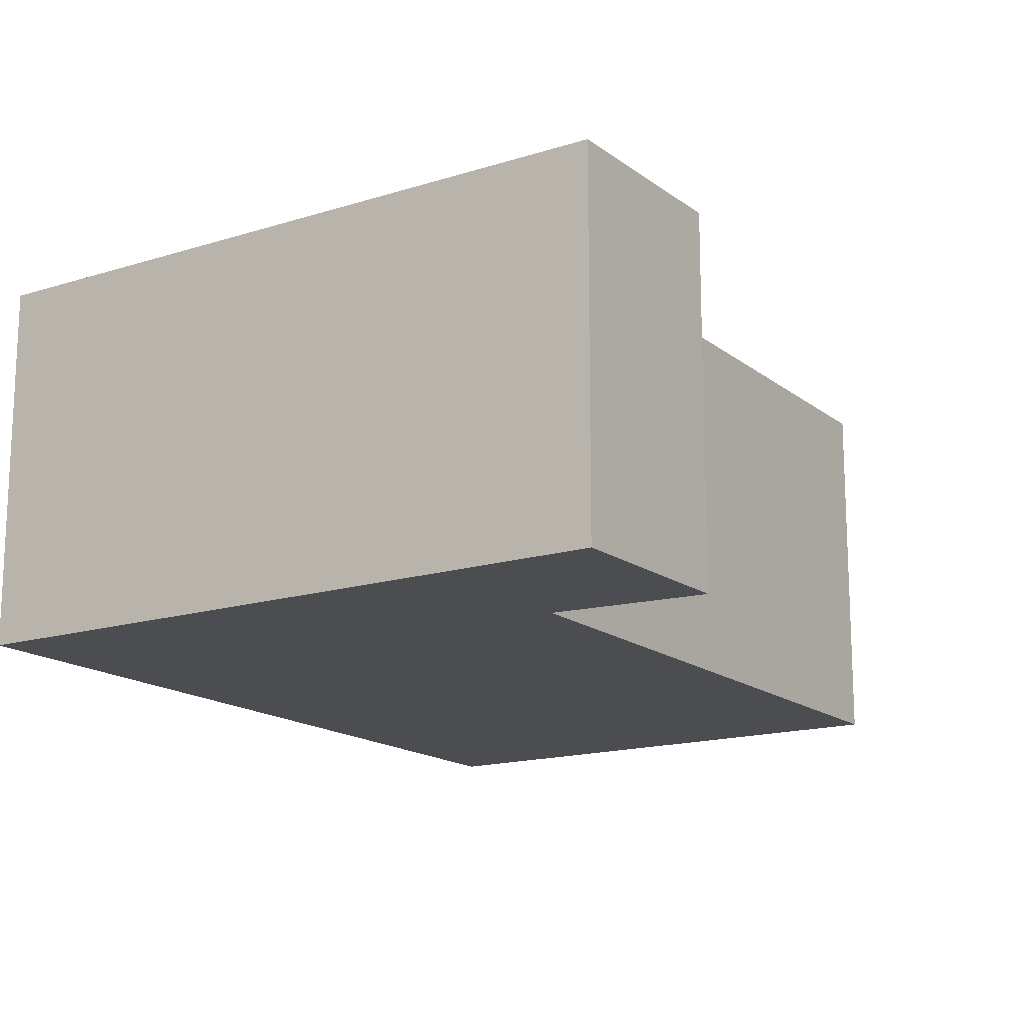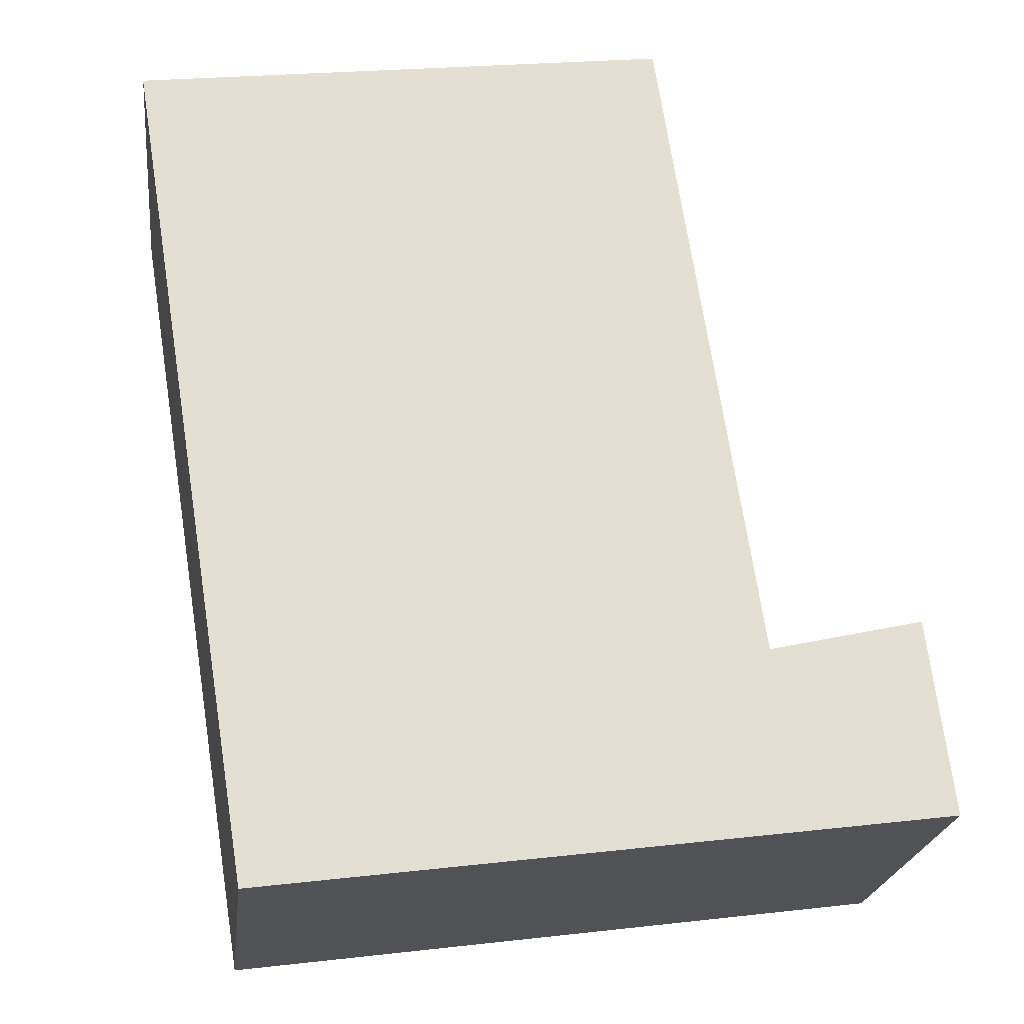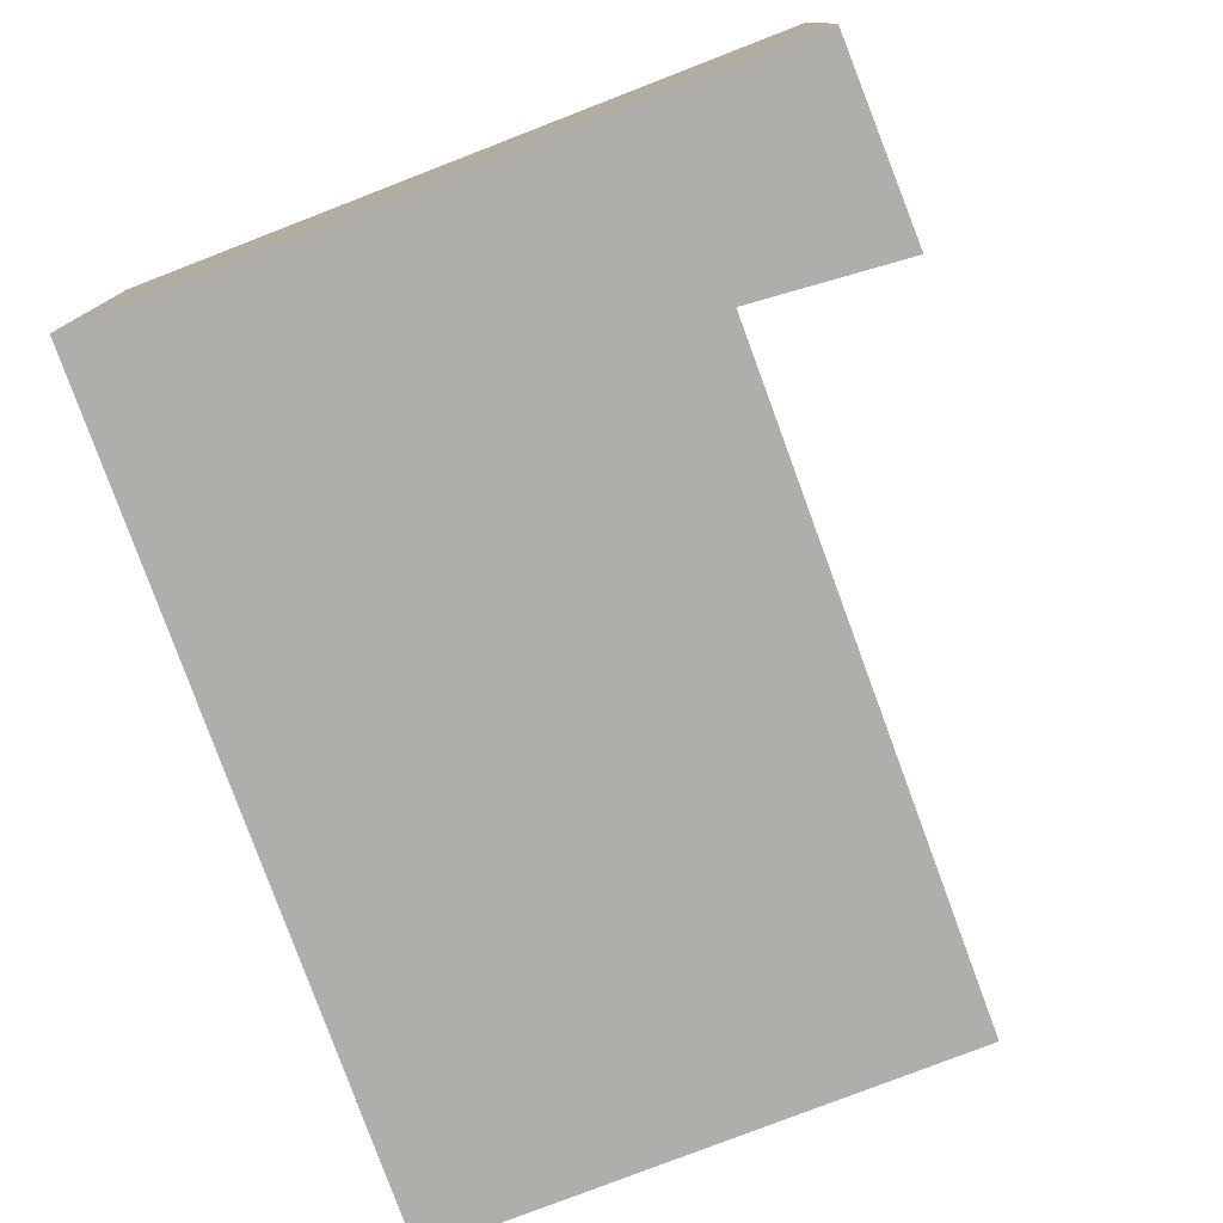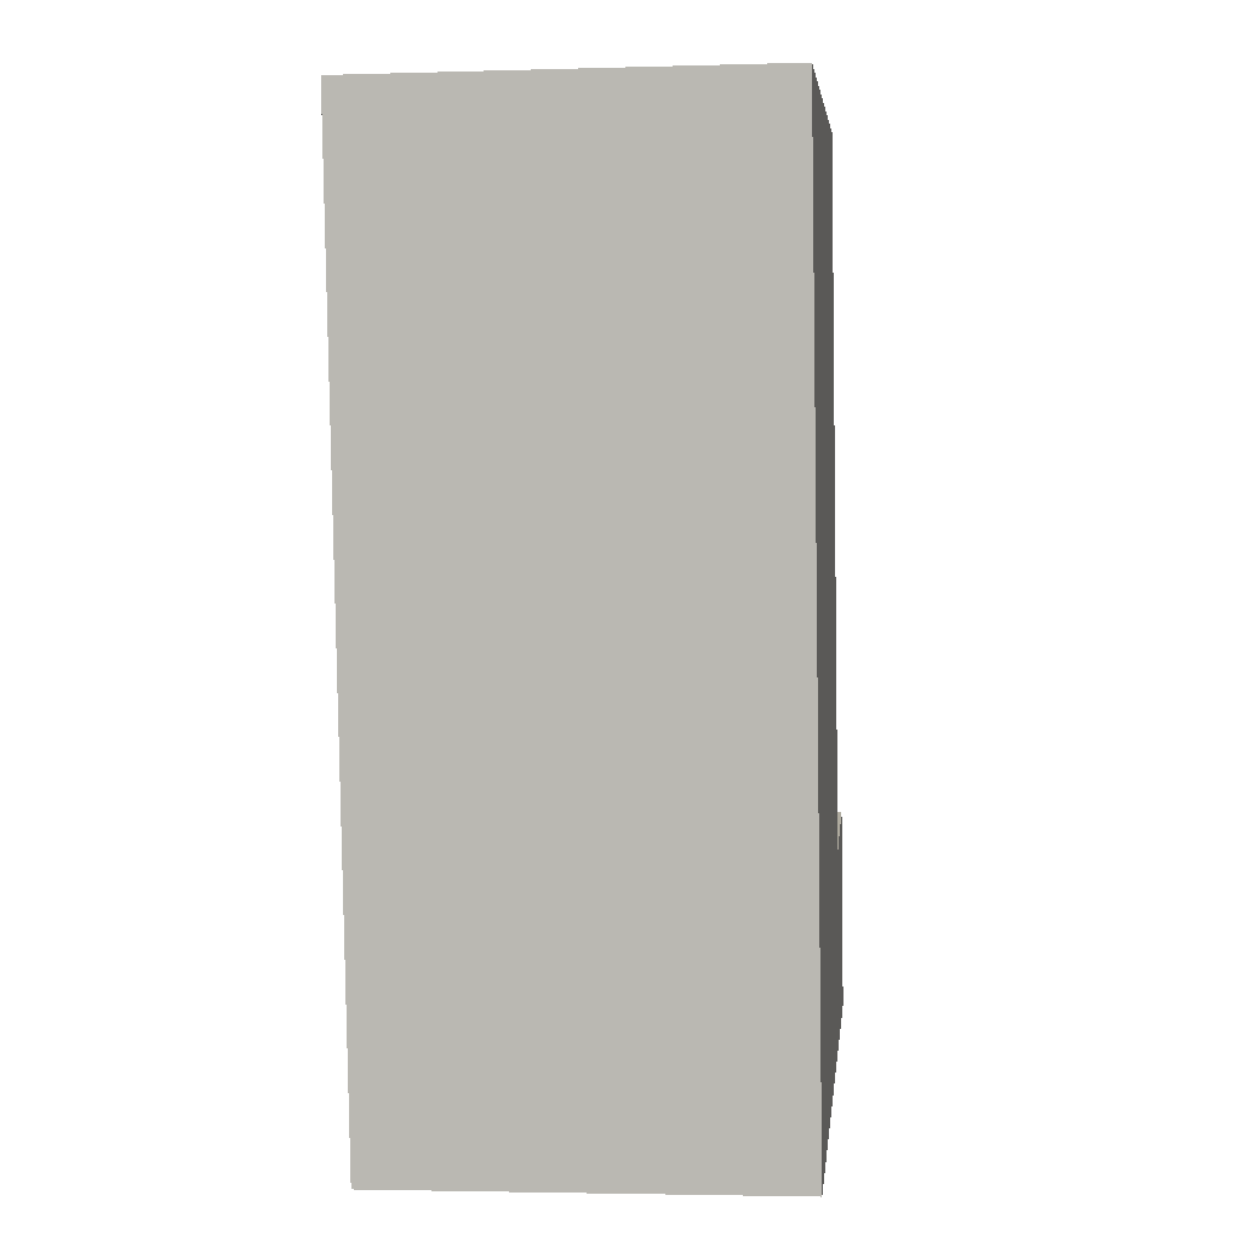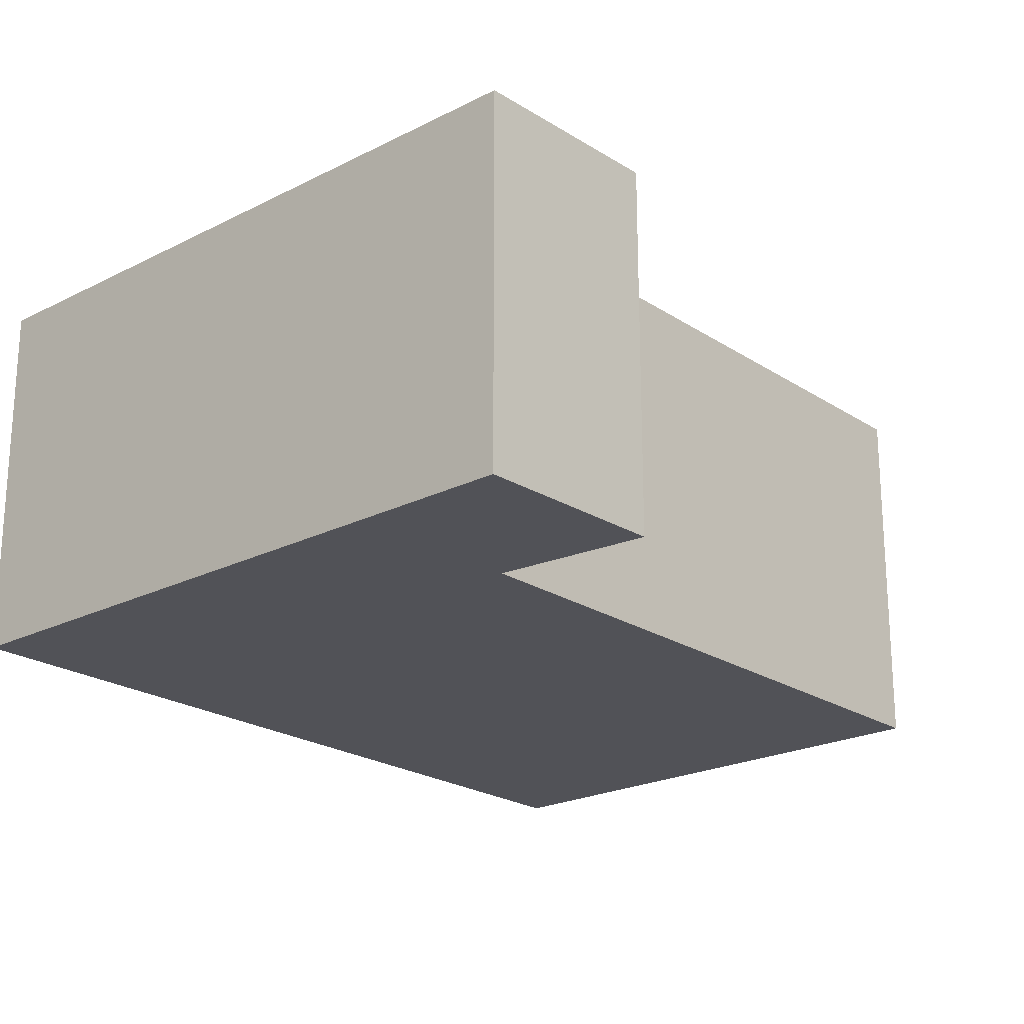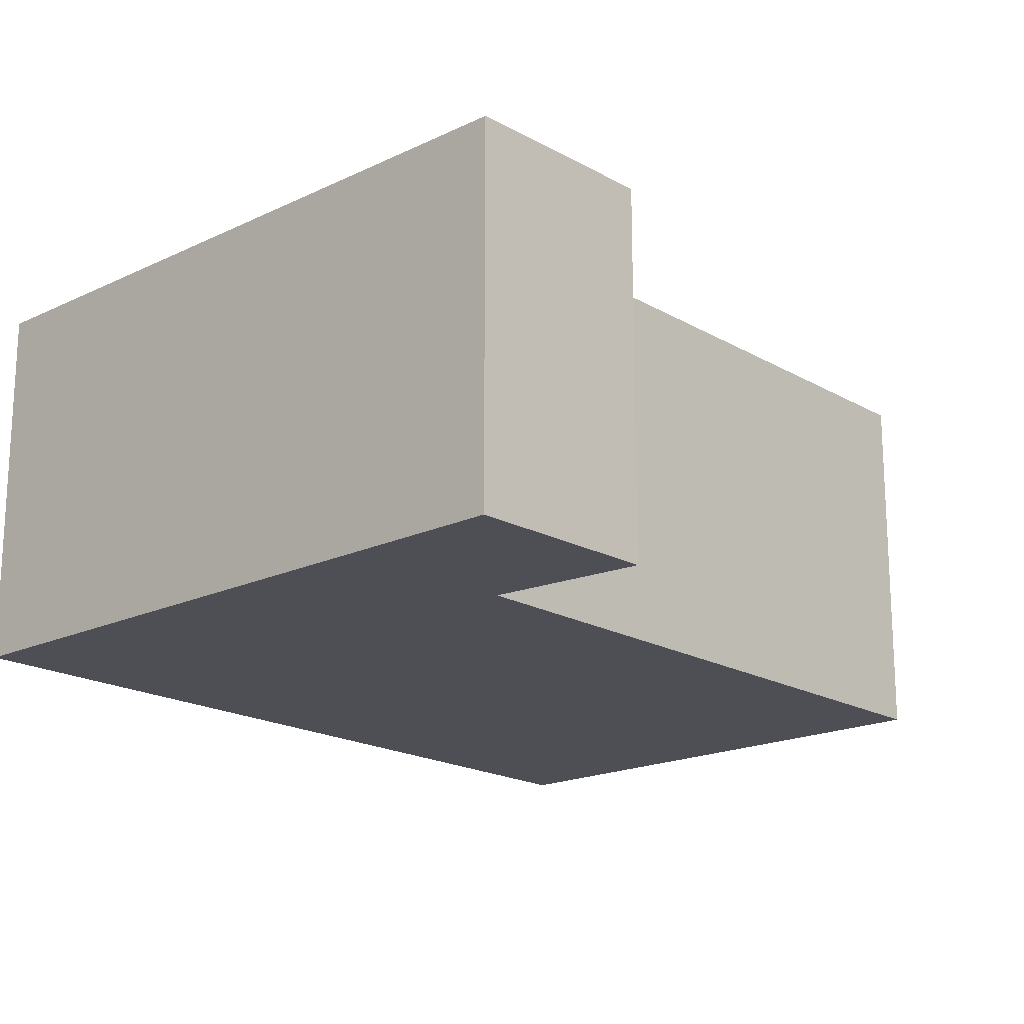
<metadata>
{"format":"obj","ext":"obj","renderer":"f3d","projection":"perspective","resolution":1024,"background":"white","views":[{"elev":-15.7,"azim":-139.0,"up":"+Y"},{"elev":-22.6,"azim":173.2,"up":"+Z"},{"elev":-77.7,"azim":-151.3,"up":"+Y"},{"elev":-3.0,"azim":95.9,"up":"+Z"},{"elev":-21.6,"azim":-130.5,"up":"+Y"},{"elev":-18.3,"azim":-129.7,"up":"+Y"}]}
</metadata>
<code>
v  0.18 2.749 1.458
v  0.996 2.749 -0.132
v  0 2.749 1.683e-16
v  5.078 2.749 -0.673
v  1.214 2.749 1.222
v  1.329 2.749 1.196
v  2.074 2.749 6.187
v  5.094 2.749 -0.571
v  6.098 2.749 5.667
v  5.078 4.121e-17 -0.673
v  5.094 3.496e-17 -0.571
v  6.098 -3.47e-16 5.667
v  0.996 8.083e-18 -0.132
v  0 0 0
v  0.18 -8.928e-17 1.458
v  1.329 -7.323e-17 1.196
v  2.074 -3.788e-16 6.187
v  1.214 -7.483e-17 1.222
g defaultobject
f 1 2 3
f 2 1 4
f 4 1 5
f 4 5 6
f 4 6 7
f 4 7 8
f 8 7 9
f 8 10 4
f 10 8 9
f 10 9 11
f 11 9 12
f 10 2 4
f 2 10 13
f 2 13 3
f 3 13 14
f 14 1 3
f 1 14 15
f 16 7 6
f 7 16 17
f 15 5 1
f 5 15 6
f 6 15 16
f 16 15 18
f 17 9 7
f 9 17 12
f 13 15 14
f 15 13 10
f 15 10 18
f 18 10 16
f 16 10 17
f 17 10 11
f 17 11 12

</code>
